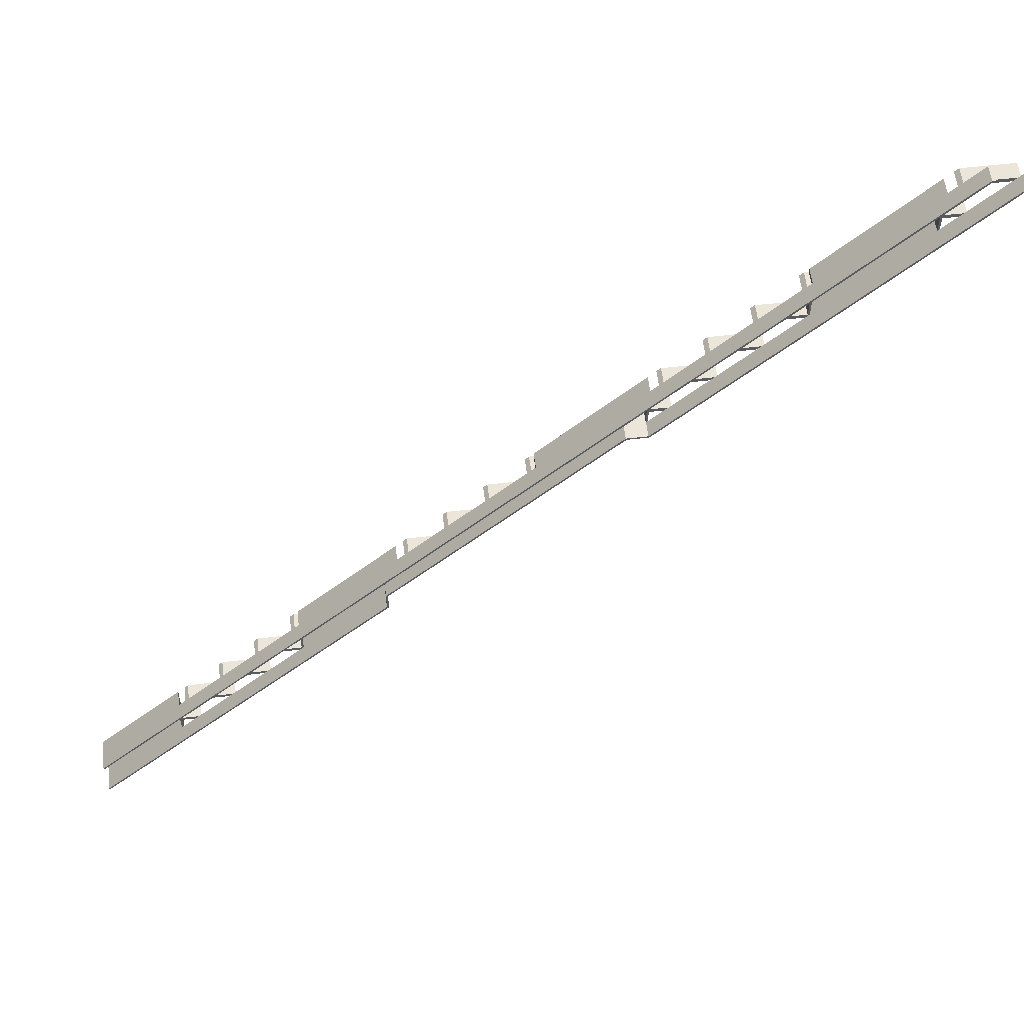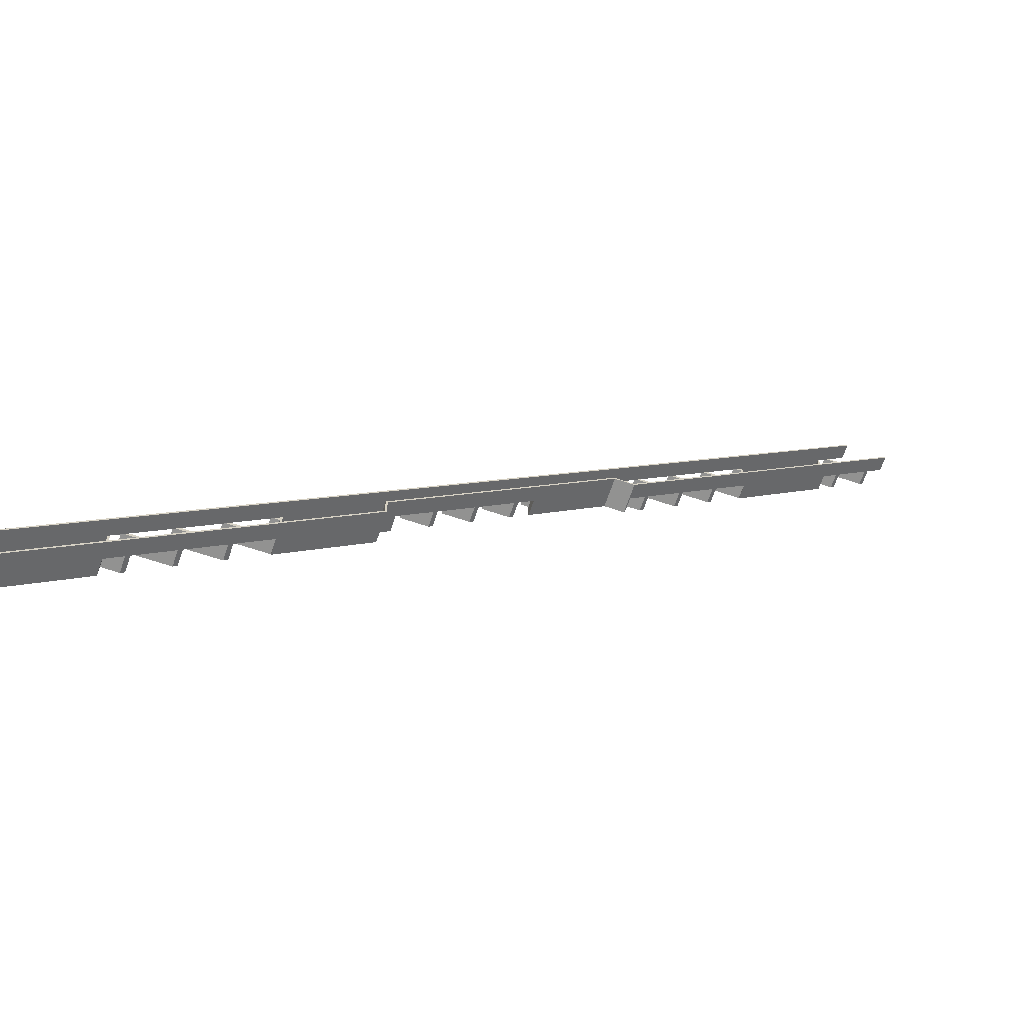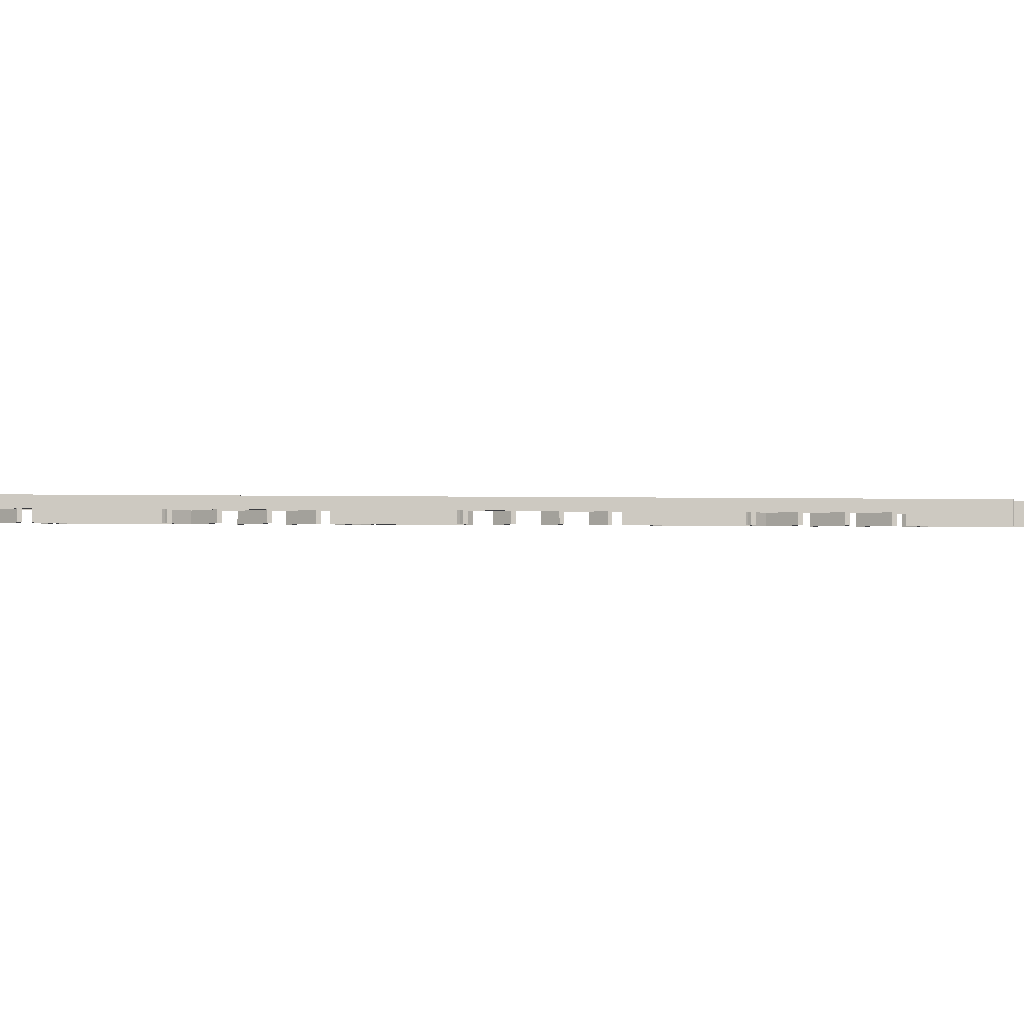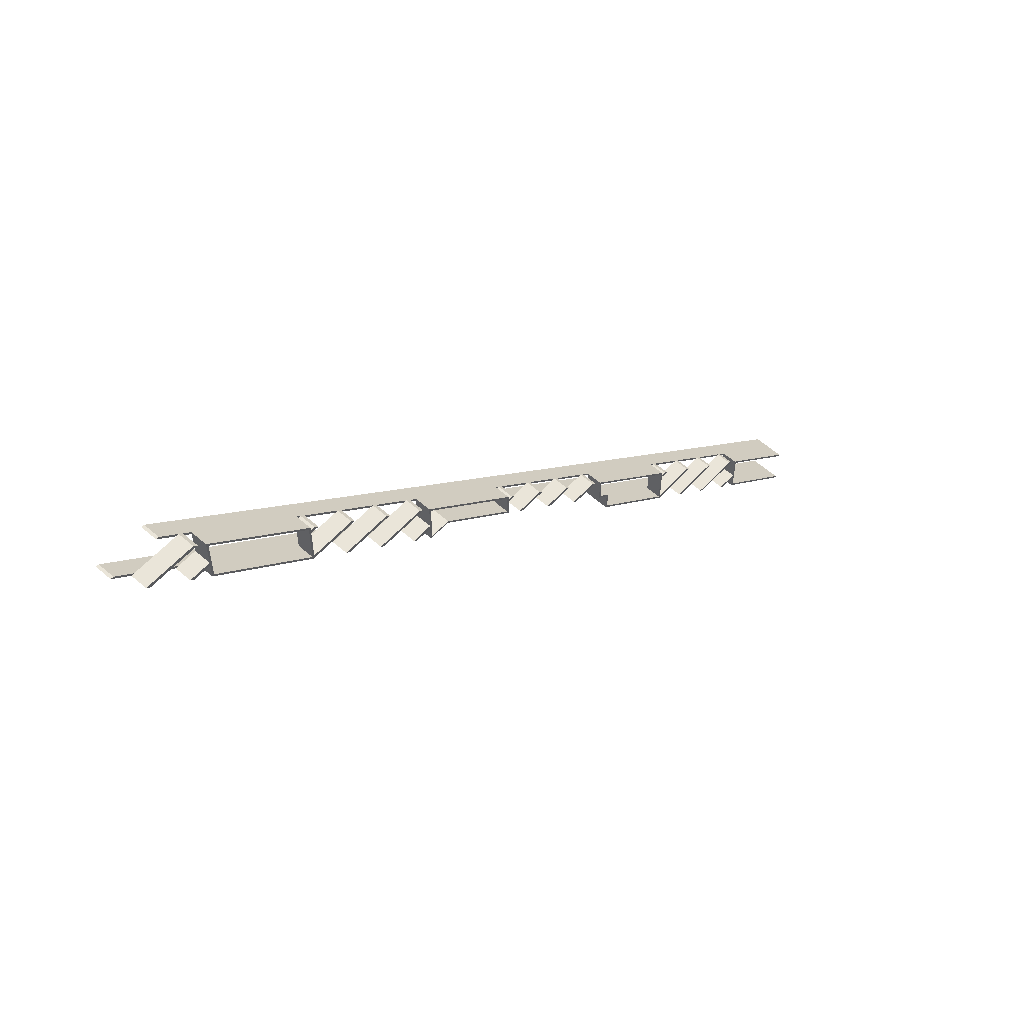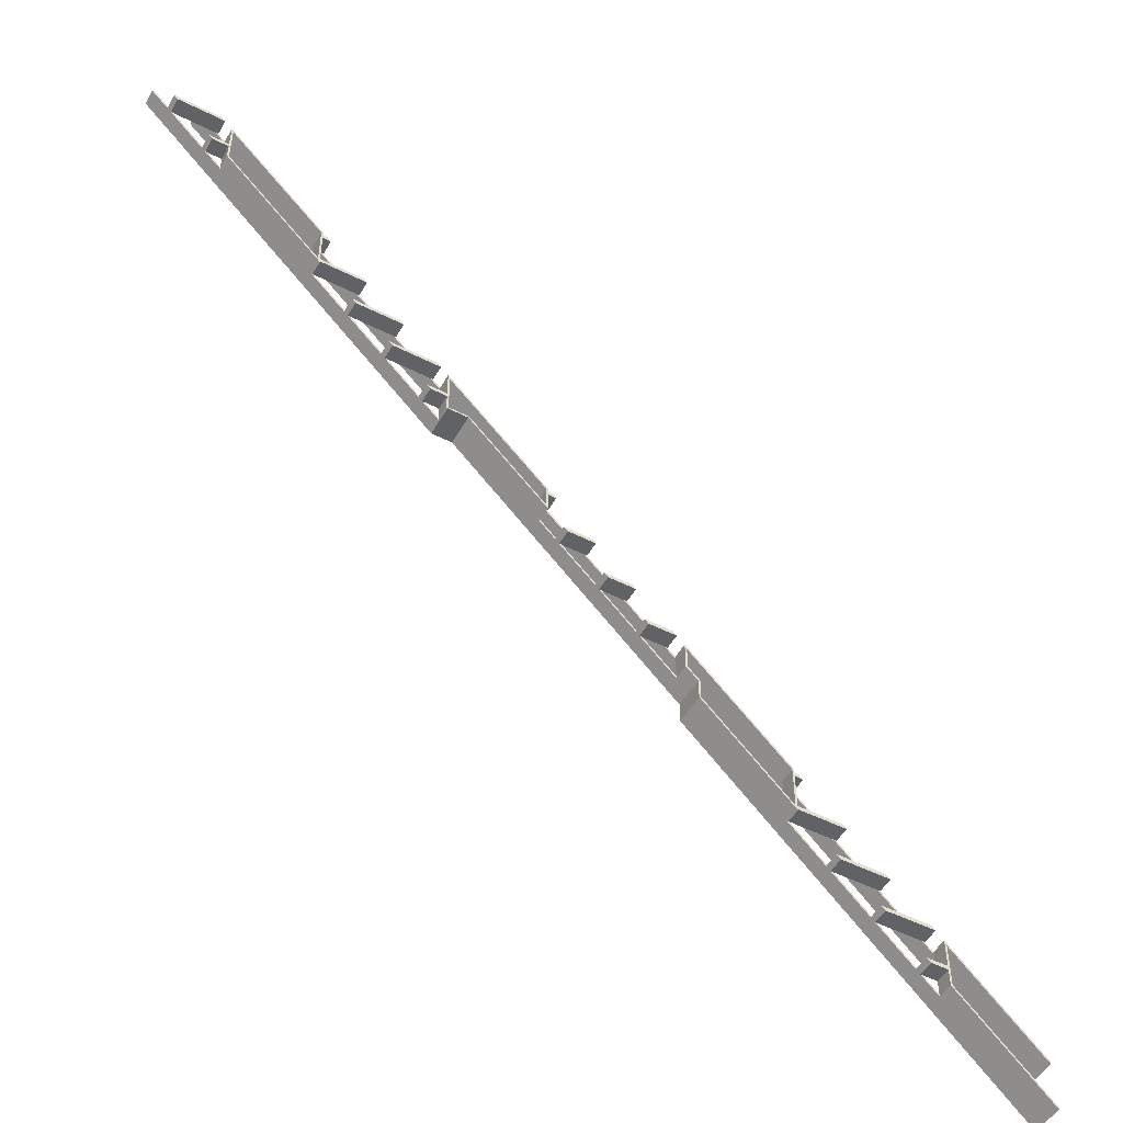
<metadata>
{"format":"obj","ext":"obj","renderer":"f3d","projection":"perspective","resolution":1024,"background":"white","views":[{"elev":56.5,"azim":173.1,"up":"+Z"},{"elev":-66.3,"azim":161.3,"up":"+Z"},{"elev":-2.8,"azim":40.1,"up":"+Y"},{"elev":58.6,"azim":-47.9,"up":"+Z"},{"elev":-50.7,"azim":-28.9,"up":"+Z"}]}
</metadata>
<code>
o f36eeb2fa4267e6b9ce7e93092213cd6dbe1bedd893e4237eea8bfd77cad81a
v -425 80 1514
v -425 80 1405
v -425 120 1405
v -425 120 1514
v -466.1 120 1555
v -511.1 160 1600
v -511.1 120 1600
v -456.1 120 1545
v -430 120 1519
v -175 80 1264
v -175 120 1264
v 425 120 663.9
v 175 120 913.9
v 175 80 913.9
v 425 80 663.9
v 1025 120 63.94
v 775 120 313.9
v 775 80 313.9
v 1025 80 63.94
v 1600 80 -511.1
v 1375 120 -286.1
v 1375 80 -286.1
v 1600 160 -511.1
v 1344 120 -255
v 1370 120 -281.1
v -170 120 1259
v -166.1 120 1255
v -156.1 120 1245
v -66.06 120 1155
v -56.06 120 1145
v 33.94 120 1055
v 43.94 120 1045
v 133.9 120 955
v 143.9 120 945
v 170 120 918.9
v 430 120 658.9
v 433.9 120 655
v 443.9 120 645
v 533.9 120 555
v 543.9 120 545
v 633.9 120 455
v 643.9 120 445
v 733.9 120 355
v 743.9 120 345
v 770 120 318.9
v 1030 120 58.94
v 1034 120 55
v 1044 120 45
v 1134 120 -45
v 1144 120 -55
v 1234 120 -145
v 1244 120 -155
v 1334 120 -245
v -430 80 1455
v -472.4 80 1445
v -482.4 80 1455
v -430 80 1445
v -430 80 1403
v -170 80 1266
v -430 80 1526
v -170 80 1255
v -170 80 1245
v -159 80 1255
v -149 80 1245
v -175 80 1155
v -170 80 1155
v -170 80 1145
v -170 80 1143
v -58.98 80 1155
v -48.98 80 1145
v 174.7 160 805
v 174.7 120 805
v 170 120 809.7
v 134.7 120 845
v 124.7 120 855
v 34.68 120 945
v 24.68 120 955
v -175 120 1155
v -620.3 160 1600
v -465.3 120 1445
v -475.3 120 1455
v -565.3 120 1545
v -575.3 120 1555
v -620.3 120 1600
v -65.32 120 1045
v -75.32 120 1055
v -165.3 120 1145
v -430 120 1410
v -430 120 1445
v -430 120 1455
v -504 160 1600
v -504 120 1600
v -449 120 1545
v -430 120 1526
v -459 120 1555
v 175 120 805
v 170 120 845
v 170 120 855
v 151 120 945
v 170 120 926
v 51.02 120 1045
v 141 120 955
v -48.98 120 1145
v 41.02 120 1055
v -170 120 1155
v -170 120 1245
v -170 120 1255
v -149 120 1245
v -58.98 120 1155
v -159 120 1255
v -170 120 1266
v 175 80 805
v 170 80 855
v 127.6 80 845
v 117.6 80 855
v 170 80 845
v 170 80 802.6
v 172.6 80 800
v 225.3 80 800
v 227.4 80 805
v 430 80 666
v 170 80 926
v 430 80 655
v 430 80 645
v 441 80 655
v 451 80 645
v 425 80 607.4
v 430 80 595.3
v 425 120 607.4
v 770 120 262.4
v 775 120 257.4
v 770 120 326
v 751 120 345
v 687.4 120 345
v 677.4 120 355
v 651 120 445
v 741 120 355
v 587.4 120 445
v 577.4 120 455
v 551 120 545
v 641 120 455
v 487.4 120 545
v 477.4 120 555
v 451 120 645
v 541 120 555
v 430 120 655
v 430 120 645
v 430 120 602.4
v 441 120 655
v 430 120 666
v 775 80 257.4
v 770 80 255.3
v 770 80 326
v 800 80 225.3
v 805 80 227.4
v 805 80 174.7
v 800 80 172.6
v 1030 80 66.02
v 1030 80 55
v 1030 80 45
v 1041 80 55
v 1051 80 45
v 1030 80 -45
v 1025 80 -45.32
v 1030 80 -55
v 1030 80 -57.39
v 1141 80 -45
v 1151 80 -55
v 1025 120 -45.32
v 1370 120 -390.3
v 1375 120 -395.3
v 1370 120 -355
v 1335 120 -355
v 1370 120 -345
v 1325 120 -345
v 1351 120 -255
v 1370 120 -274
v 1235 120 -255
v 1225 120 -245
v 1251 120 -155
v 1341 120 -245
v 1135 120 -155
v 1125 120 -145
v 1151 120 -55
v 1241 120 -145
v 1030 120 55
v 1030 120 45
v 1035 120 -55
v 1030 120 -45
v 1051 120 45
v 1141 120 -45
v 1041 120 55
v 1030 120 66.02
v 1375 80 -395.3
v 1370 80 -345
v 1328 80 -355
v 1318 80 -345
v 1370 80 -355
v 1370 80 -397.4
v 1600 80 -504
v 1370 80 -274
v 1600 80 -627.4
v 1600 80 -620.3
v 1600 160 -504
v -472.4 120 1445
v 170 120 802.6
v 172.6 160 800
v 127.6 120 845
v 117.6 120 855
v 27.61 120 945
v 27.61 80 945
v 17.61 80 955
v 17.61 120 955
v -82.39 120 1055
v -72.39 120 1045
v -72.39 80 1045
v -82.39 80 1055
v -430 120 1403
v -170 120 1143
v -482.4 120 1455
v -582.4 120 1555
v -572.4 120 1545
v -572.4 80 1545
v -582.4 80 1555
v -627.4 160 1600
v -627.4 120 1600
v -170 120 1145
v -459 80 1555
v -449 80 1545
v 41.02 80 1055
v 51.02 80 1045
v 141 80 955
v 151 80 945
v 541 80 555
v 551 80 545
v 641 80 455
v 651 80 445
v 741 80 355
v 751 80 345
v 1241 80 -145
v 1251 80 -155
v 1341 80 -245
v 1351 80 -255
v 225.3 160 800
v 227.4 160 805
v 800 160 225.3
v 805 160 227.4
v 805 160 174.7
v 800 160 172.6
v 1600 160 -620.3
v 1600 160 -627.4
v 770 120 255.3
v 680.3 120 345
v 680.3 80 345
v 670.3 80 355
v 670.3 120 355
v 570.3 120 455
v 580.3 120 445
v 580.3 80 445
v 570.3 80 455
v 470.3 120 555
v 480.3 120 545
v 480.3 80 545
v 470.3 80 555
v 430 120 595.3
v 1370 120 -397.4
v 1318 120 -345
v 1328 120 -355
v 1218 120 -245
v 1228 120 -255
v 1228 80 -255
v 1218 80 -245
v 1118 120 -145
v 1128 120 -155
v 1128 80 -155
v 1118 80 -145
v 1030 120 -57.39
v 1030 120 -55
f 1 2 3
f 1 3 4
f 7 6 5
f 5 6 8
f 8 6 9
f 9 6 4
f 1 4 10
f 10 4 11
f 4 6 11
f 14 13 12
f 15 14 12
f 18 17 16
f 19 18 16
f 22 21 20
f 25 24 23
f 21 25 23
f 20 21 23
f 11 6 23
f 26 11 23
f 27 26 23
f 28 27 23
f 29 28 23
f 30 29 23
f 31 30 23
f 32 31 23
f 33 32 23
f 34 33 23
f 35 34 23
f 13 35 23
f 12 13 23
f 36 12 23
f 37 36 23
f 38 37 23
f 39 38 23
f 40 39 23
f 41 40 23
f 42 41 23
f 43 42 23
f 44 43 23
f 45 44 23
f 17 45 23
f 16 17 23
f 46 16 23
f 47 46 23
f 48 47 23
f 49 48 23
f 50 49 23
f 51 50 23
f 52 51 23
f 53 52 23
f 24 53 23
f 56 55 54
f 54 55 57
f 57 58 2
f 60 1 59
f 59 10 61
f 61 10 62
f 61 62 63
f 63 62 64
f 62 10 65
f 62 65 66
f 66 65 67
f 67 65 68
f 66 67 69
f 1 60 54
f 69 67 70
f 65 58 68
f 59 1 10
f 57 2 1
f 54 57 1
f 58 65 2
f 73 72 71
f 73 71 74
f 74 71 75
f 75 71 76
f 76 71 77
f 65 78 3
f 2 65 3
f 81 80 79
f 82 81 79
f 83 82 79
f 84 83 79
f 77 71 79
f 85 77 79
f 86 85 79
f 87 86 79
f 78 87 79
f 3 78 79
f 88 3 79
f 80 88 79
f 3 88 89
f 80 81 90
f 89 80 90
f 90 4 3
f 89 90 3
f 4 90 9
f 7 92 91
f 6 7 91
f 93 8 9
f 94 93 9
f 82 83 5
f 82 5 8
f 92 7 5
f 92 5 95
f 65 10 11
f 65 11 78
f 72 73 96
f 96 73 97
f 74 75 98
f 97 74 98
f 98 13 96
f 97 98 96
f 13 98 35
f 99 34 35
f 100 99 35
f 76 77 33
f 76 33 34
f 101 32 33
f 102 101 33
f 85 86 31
f 85 31 32
f 103 30 31
f 103 31 104
f 87 78 105
f 105 78 106
f 106 78 11
f 107 106 11
f 107 11 26
f 106 107 27
f 106 27 28
f 87 105 29
f 87 29 30
f 108 28 29
f 108 29 109
f 110 26 27
f 111 26 110
f 13 112 96
f 14 112 13
f 115 114 113
f 113 114 116
f 116 117 112
f 112 117 118
f 120 112 119
f 112 118 119
f 122 14 121
f 121 15 123
f 123 15 124
f 123 124 125
f 125 124 126
f 124 15 127
f 14 122 113
f 127 128 124
f 127 119 128
f 119 127 120
f 121 14 15
f 116 112 14
f 113 116 14
f 129 15 12
f 127 15 129
f 17 131 130
f 45 17 130
f 45 132 44
f 132 133 44
f 43 44 134
f 43 134 135
f 43 137 136
f 43 136 42
f 41 42 138
f 41 138 139
f 41 141 140
f 41 140 40
f 39 40 142
f 39 142 143
f 39 145 144
f 39 144 38
f 12 36 146
f 37 38 147
f 146 37 147
f 12 146 147
f 147 129 12
f 129 147 148
f 37 149 36
f 36 149 150
f 17 151 131
f 18 151 17
f 18 153 152
f 18 152 151
f 151 152 154
f 151 154 155
f 154 157 156
f 155 154 156
f 153 18 158
f 158 19 159
f 159 19 160
f 159 160 161
f 161 160 162
f 160 164 163
f 163 164 165
f 165 164 166
f 163 165 167
f 167 165 168
f 164 157 166
f 157 164 156
f 160 19 164
f 158 18 19
f 164 19 16
f 164 16 169
f 172 171 170
f 174 172 173
f 174 173 175
f 174 21 171
f 172 174 171
f 21 174 25
f 177 176 24
f 25 177 24
f 179 53 178
f 53 24 178
f 53 181 180
f 53 180 52
f 51 52 182
f 51 182 183
f 51 185 184
f 51 184 50
f 16 46 186
f 47 48 187
f 186 47 187
f 16 186 187
f 49 50 188
f 189 49 188
f 187 189 169
f 189 188 169
f 16 187 169
f 49 191 190
f 49 190 48
f 47 192 46
f 46 192 193
f 22 194 171
f 22 171 21
f 197 196 195
f 195 196 198
f 198 199 194
f 201 22 200
f 203 199 202
f 22 201 195
f 200 22 20
f 195 194 22
f 198 194 195
f 199 203 194
f 200 20 23
f 204 200 23
f 23 6 91
f 23 91 204
f 80 89 57
f 205 80 55
f 80 57 55
f 206 118 117
f 207 118 206
f 208 207 206
f 209 208 114
f 209 114 115
f 209 207 208
f 210 211 212
f 210 207 209
f 213 210 212
f 213 207 210
f 214 215 216
f 214 216 217
f 218 219 68
f 218 68 58
f 205 55 56
f 220 205 56
f 221 222 223
f 221 223 224
f 225 220 222
f 225 221 226
f 225 222 221
f 225 205 220
f 225 207 213
f 225 213 215
f 225 215 214
f 225 214 219
f 225 219 218
f 225 218 205
f 88 218 58
f 89 88 57
f 88 58 57
f 81 54 90
f 56 81 220
f 56 54 81
f 90 54 9
f 94 9 60
f 9 54 60
f 219 227 67
f 219 67 68
f 95 91 92
f 93 95 228
f 93 228 229
f 93 91 95
f 94 91 93
f 59 94 60
f 111 94 59
f 111 91 94
f 108 110 63
f 108 63 64
f 103 109 69
f 103 69 70
f 101 104 230
f 101 230 231
f 102 232 233
f 99 102 233
f 150 100 122
f 150 122 121
f 149 125 126
f 144 149 126
f 145 234 235
f 140 145 235
f 136 141 236
f 136 236 237
f 133 137 238
f 133 238 239
f 193 132 153
f 193 153 158
f 192 161 162
f 190 192 162
f 184 191 167
f 184 167 168
f 185 240 241
f 180 185 241
f 176 181 242
f 176 242 243
f 200 177 201
f 204 181 176
f 204 177 200
f 204 176 177
f 204 91 111
f 204 111 110
f 204 110 108
f 204 108 109
f 204 109 103
f 204 103 104
f 204 104 101
f 204 101 102
f 204 102 99
f 204 99 100
f 204 100 150
f 204 150 149
f 204 149 144
f 204 144 145
f 204 145 140
f 204 140 141
f 204 141 136
f 204 136 137
f 204 137 133
f 204 133 132
f 204 132 193
f 204 193 192
f 204 192 190
f 204 190 191
f 204 191 184
f 204 184 185
f 204 185 180
f 204 180 181
f 30 103 70
f 87 30 67
f 227 87 67
f 30 70 67
f 26 111 59
f 107 26 61
f 26 59 61
f 63 110 27
f 61 27 107
f 61 63 27
f 69 109 29
f 66 29 105
f 66 69 29
f 105 106 66
f 106 62 66
f 28 108 64
f 106 28 62
f 28 64 62
f 88 205 218
f 80 205 88
f 82 222 220
f 82 220 81
f 84 226 221
f 84 221 83
f 226 84 79
f 225 226 79
f 207 225 79
f 207 79 71
f 244 71 245
f 244 207 71
f 246 244 245
f 247 246 245
f 248 249 246
f 248 246 247
f 250 249 248
f 251 249 250
f 120 245 96
f 112 120 96
f 72 96 71
f 96 245 71
f 87 227 219
f 87 219 214
f 86 87 214
f 85 215 213
f 77 85 213
f 76 210 209
f 75 76 209
f 74 208 206
f 73 74 206
f 8 93 229
f 8 229 82
f 222 82 223
f 82 229 223
f 228 95 5
f 83 228 5
f 224 83 221
f 224 228 83
f 75 113 98
f 115 75 209
f 115 113 75
f 122 100 35
f 113 35 98
f 113 122 35
f 116 97 73
f 117 73 206
f 117 116 73
f 74 97 116
f 208 74 114
f 74 116 114
f 34 99 233
f 34 233 76
f 210 76 211
f 76 233 211
f 232 102 33
f 77 232 33
f 212 77 213
f 212 232 77
f 32 101 231
f 32 231 85
f 215 85 216
f 85 231 216
f 230 104 31
f 86 230 31
f 217 86 214
f 217 230 86
f 119 118 207
f 119 207 244
f 252 246 154
f 252 154 152
f 253 254 255
f 253 246 252
f 256 246 253
f 256 253 255
f 257 258 259
f 257 259 260
f 261 262 263
f 261 263 264
f 119 265 128
f 244 265 119
f 244 246 256
f 244 256 258
f 244 258 257
f 244 257 262
f 244 262 261
f 244 261 265
f 128 265 148
f 124 148 147
f 124 128 148
f 123 146 36
f 121 36 150
f 121 123 36
f 124 147 38
f 126 38 144
f 126 124 38
f 37 146 123
f 149 37 125
f 37 123 125
f 155 247 131
f 151 155 131
f 131 247 130
f 130 247 134
f 134 247 135
f 127 129 120
f 120 129 245
f 135 247 245
f 138 135 245
f 139 138 245
f 142 139 245
f 143 142 245
f 148 143 245
f 129 148 245
f 153 132 45
f 130 153 45
f 152 130 252
f 152 153 130
f 254 253 134
f 239 134 44
f 239 44 133
f 239 254 134
f 135 256 255
f 43 135 238
f 137 43 238
f 135 255 238
f 259 258 138
f 237 138 42
f 237 42 136
f 237 259 138
f 139 257 260
f 41 139 236
f 141 41 236
f 139 260 236
f 263 262 142
f 235 142 40
f 235 40 140
f 235 263 142
f 143 261 264
f 39 143 234
f 145 39 234
f 143 264 234
f 157 154 249
f 154 246 249
f 266 251 202
f 266 202 199
f 267 268 196
f 267 196 197
f 269 270 271
f 269 271 272
f 273 274 275
f 273 275 276
f 157 277 166
f 249 277 157
f 249 251 266
f 249 266 268
f 249 268 267
f 249 267 270
f 249 270 269
f 249 269 274
f 249 274 273
f 249 273 277
f 165 166 277
f 165 277 278
f 159 186 46
f 158 46 193
f 158 159 46
f 165 278 188
f 50 165 188
f 168 50 184
f 168 165 50
f 47 186 159
f 192 47 161
f 47 159 161
f 189 163 49
f 191 49 167
f 49 163 167
f 160 187 48
f 162 48 190
f 162 160 48
f 160 163 189
f 160 189 187
f 155 156 248
f 155 248 247
f 203 250 171
f 194 203 171
f 164 169 156
f 156 169 248
f 171 250 248
f 170 171 248
f 173 170 248
f 175 173 248
f 178 175 248
f 179 178 248
f 182 179 248
f 183 182 248
f 188 183 248
f 169 188 248
f 175 267 197
f 174 175 195
f 175 197 195
f 201 177 25
f 195 25 174
f 195 201 25
f 198 172 170
f 199 170 266
f 199 198 170
f 196 268 173
f 198 173 172
f 198 196 173
f 271 270 178
f 243 178 24
f 243 24 176
f 243 271 178
f 179 269 272
f 53 179 242
f 181 53 242
f 179 272 242
f 275 274 182
f 241 182 52
f 241 52 180
f 241 275 182
f 183 273 276
f 51 183 240
f 185 51 240
f 183 276 240
f 203 202 251
f 250 203 251
f 224 223 228
f 228 223 229
f 217 216 230
f 230 216 231
f 212 211 232
f 232 211 233
f 272 271 242
f 242 271 243
f 276 275 240
f 240 275 241
f 255 254 238
f 238 254 239
f 260 259 236
f 236 259 237
f 264 263 234
f 234 263 235
f 261 143 148
f 265 261 148
f 257 139 142
f 257 142 262
f 256 135 138
f 256 138 258
f 252 130 134
f 252 134 253
f 273 183 188
f 273 188 277
f 277 188 278
f 269 179 182
f 269 182 274
f 267 175 178
f 267 178 270
f 266 170 268
f 170 173 268

</code>
